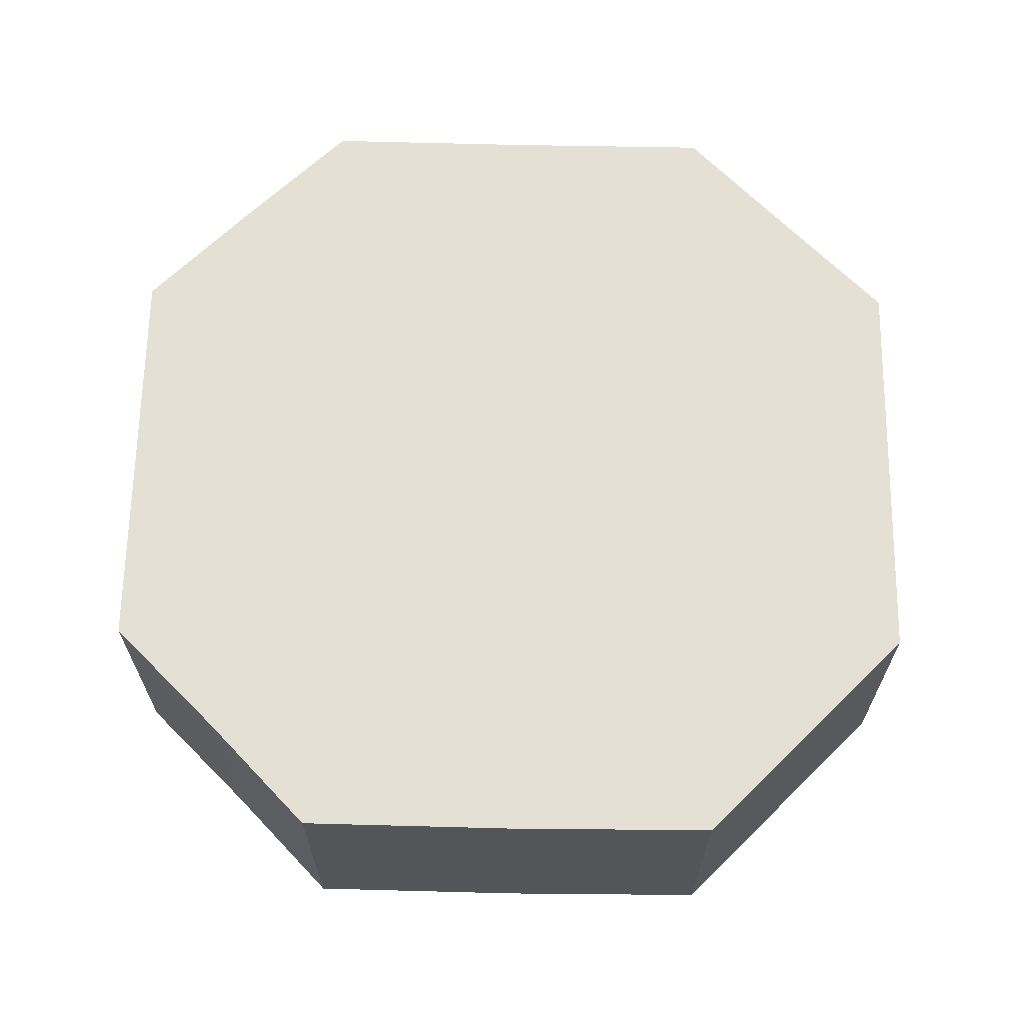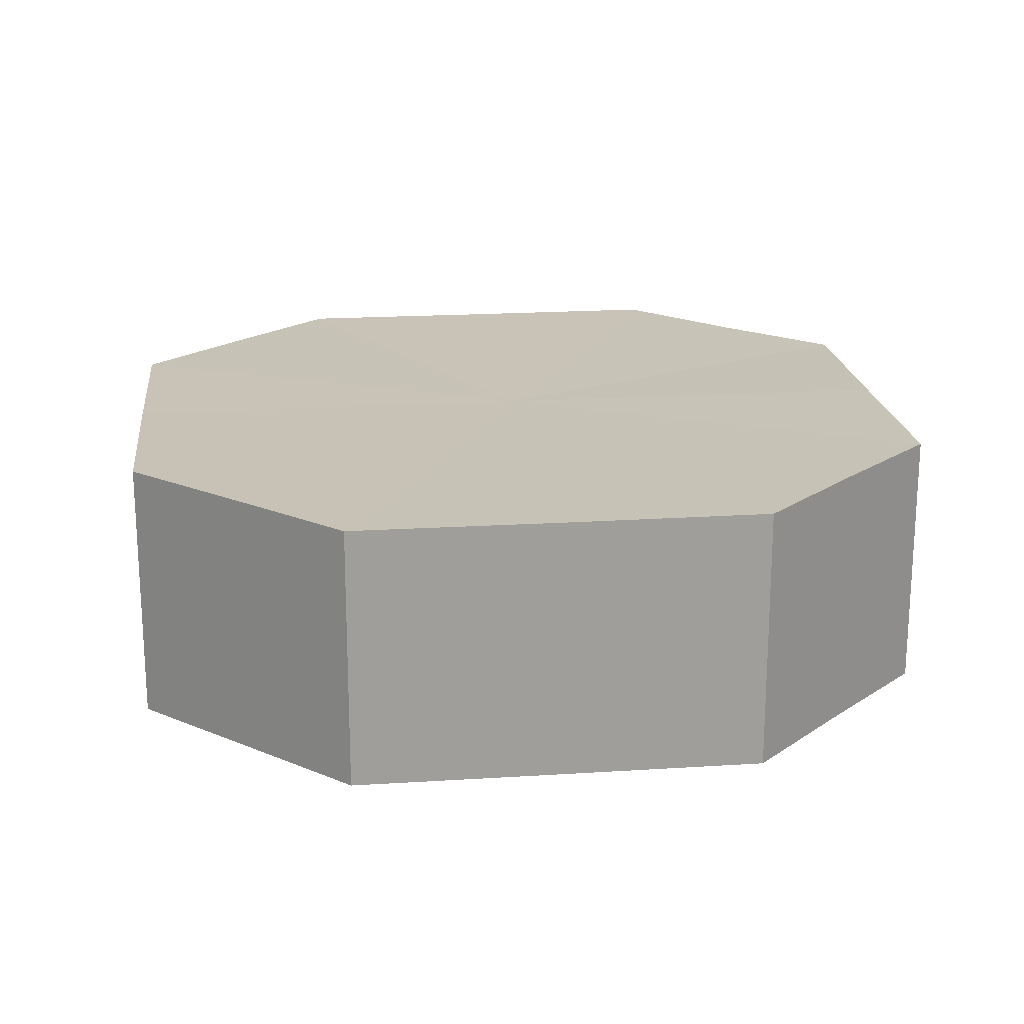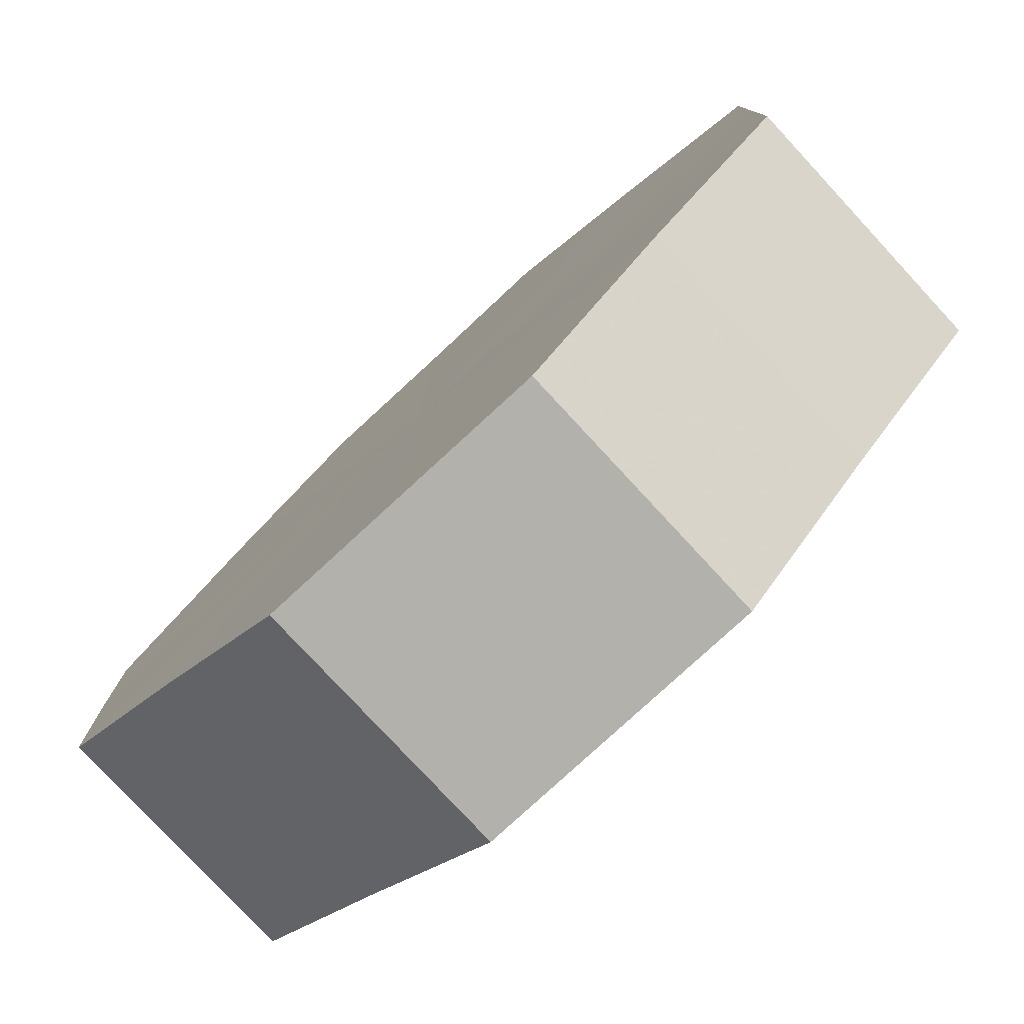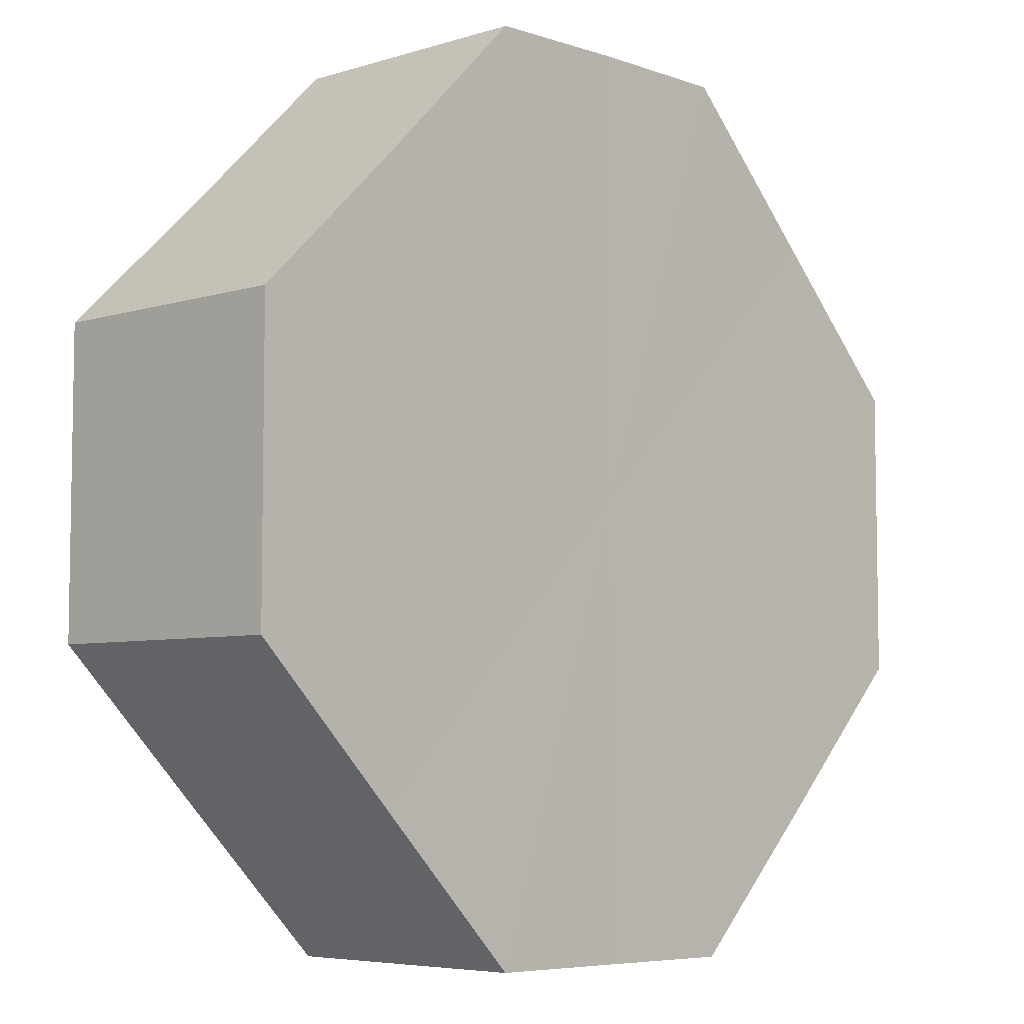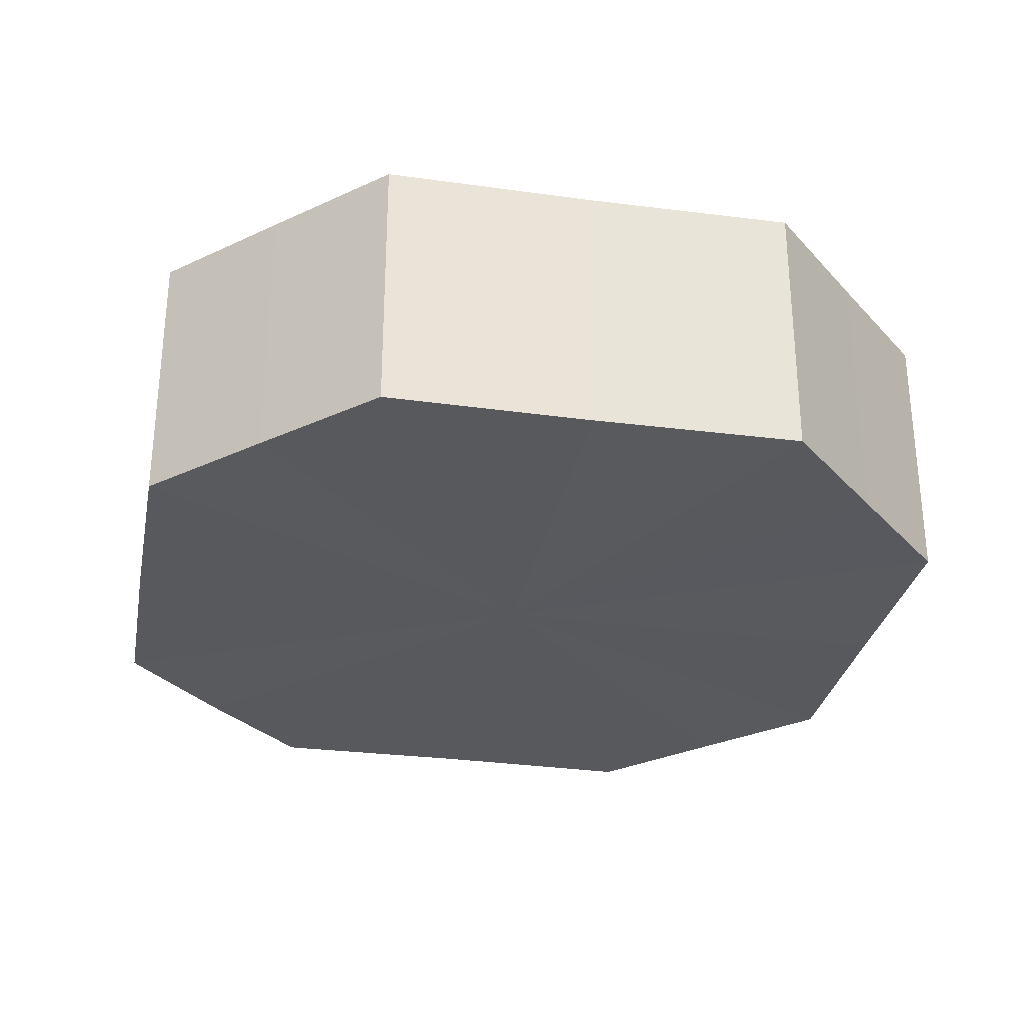
<metadata>
{"format":"obj","ext":"obj","renderer":"f3d","projection":"perspective","resolution":1024,"background":"white","views":[{"elev":65.7,"azim":45.9,"up":"+Z"},{"elev":19.2,"azim":128.5,"up":"+Z"},{"elev":-79.1,"azim":-137.3,"up":"+Y"},{"elev":-6.3,"azim":133.5,"up":"+Y"},{"elev":-30.2,"azim":124.1,"up":"+Z"}]}
</metadata>
<code>
o 5310
v 2174 1892 14.17
v 2174 1892 14.17
v 2174 1892 14.15
v 2174 1892 14.17
v 2174 1892 14.15
v 2174 1892 14.17
v 2174 1892 14.15
v 2174 1892 14.17
v 2174 1892 14.15
v 2174 1892 14.17
v 2174 1892 14.15
v 2174 1892 14.17
v 2174 1892 14.15
v 2174 1892 14.17
v 2174 1892 14.15
v 2174 1892 14.17
v 2174 1892 14.15
v 2174 1892 14.17
v 2174 1892 14.15
v 2174 1892 14.17
v 2174 1892 14.15
v 2174 1892 14.17
v 2174 1892 14.15
v 2174 1892 14.17
v 2174 1892 14.15
v 2174 1892 14.17
v 2174 1892 14.15
v 2174 1892 14.17
v 2174 1892 14.15
v 2174 1892 14.17
v 2174 1892 14.15
v 2174 1892 14.15
v 2174 1892 14.15
v 2174 1892 14.17
v 2174 1892 14.15
v 2174 1892 14.17
v 2174 1892 14.15
v 2174 1892 14.15
v 2174 1892 14.17
v 2174 1892 14.15
v 2174 1892 14.17
v 2174 1892 14.17
v 2174 1892 14.15
v 2174 1892 14.15
v 2174 1892 14.17
v 2174 1892 14.15
v 2174 1892 14.17
v 2174 1892 14.17
v 2174 1892 14.15
v 2174 1892 14.15
v 2174 1892 14.17
v 2174 1892 14.15
v 2174 1892 14.17
v 2174 1892 14.17
v 2174 1892 14.15
v 2174 1892 14.15
v 2174 1892 14.17
v 2174 1892 14.15
v 2174 1892 14.17
v 2174 1892 14.17
v 2174 1892 14.15
v 2174 1892 14.15
v 2174 1892 14.17
v 2174 1892 14.17
v 2174 1892 14.17
v 2174 1892 14.17
v 2174 1892 14.17
v 2174 1892 14.17
v 2174 1892 14.17
v 2174 1892 14.17
v 2174 1892 14.17
v 2174 1892 14.17
v 2174 1892 14.17
v 2174 1892 14.17
v 2174 1892 14.17
v 2174 1892 14.17
v 2174 1892 14.17
v 2174 1892 14.17
v 2174 1892 14.17
v 2174 1892 14.17
v 2174 1892 14.17
v 2174 1892 14.15
v 2174 1892 14.15
v 2174 1892 14.15
v 2174 1892 14.15
v 2174 1892 14.15
v 2174 1892 14.15
v 2174 1892 14.15
v 2174 1892 14.15
v 2174 1892 14.15
v 2174 1892 14.15
v 2174 1892 14.15
v 2174 1892 14.15
v 2174 1892 14.15
v 2174 1892 14.15
v 2174 1892 14.15
v 2174 1892 14.15
v 2174 1892 14.15
f 1 2 3
f 2 4 5
f 6 1 7
f 4 8 9
f 10 6 11
f 8 12 13
f 14 10 15
f 12 16 17
f 18 14 19
f 16 20 21
f 22 18 23
f 20 24 25
f 26 22 27
f 24 28 29
f 30 26 31
f 28 30 32
f 33 34 35
f 35 36 37
f 38 39 33
f 40 41 38
f 37 42 43
f 44 45 40
f 46 47 44
f 43 48 49
f 50 51 46
f 52 53 50
f 49 54 55
f 56 57 52
f 58 59 56
f 55 60 61
f 62 63 58
f 61 64 62
f 65 66 67
f 65 68 66
f 65 67 69
f 65 70 68
f 65 69 71
f 65 72 70
f 65 71 73
f 65 74 72
f 65 73 75
f 65 76 74
f 65 75 77
f 65 78 76
f 65 77 79
f 65 80 78
f 65 79 81
f 65 81 80
f 82 83 84
f 82 85 83
f 82 84 86
f 82 87 85
f 82 86 88
f 82 89 87
f 82 88 90
f 82 91 89
f 82 90 92
f 82 93 91
f 82 92 94
f 82 95 93
f 82 94 96
f 82 97 95
f 82 96 98
f 82 98 97

</code>
